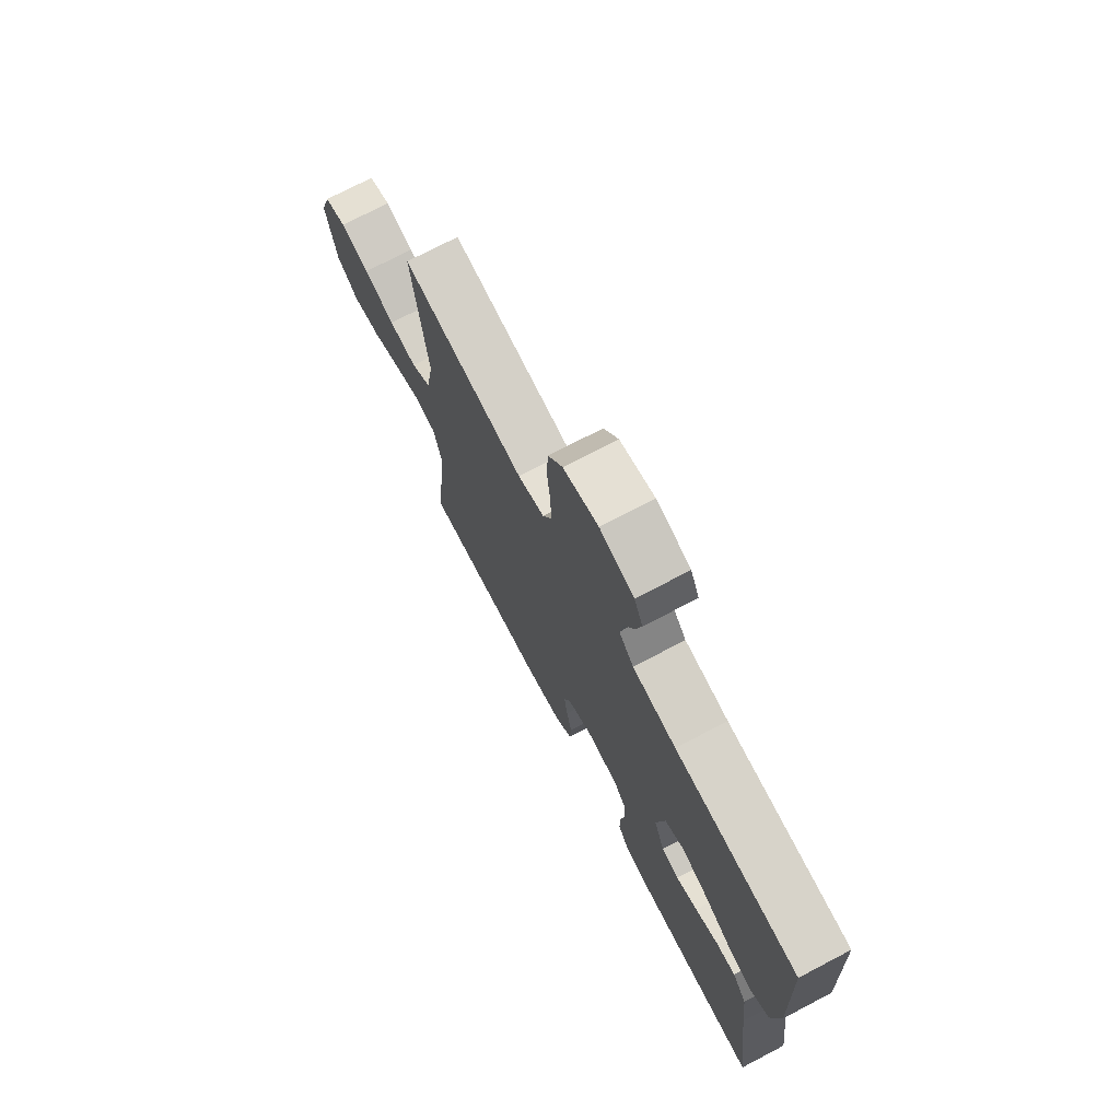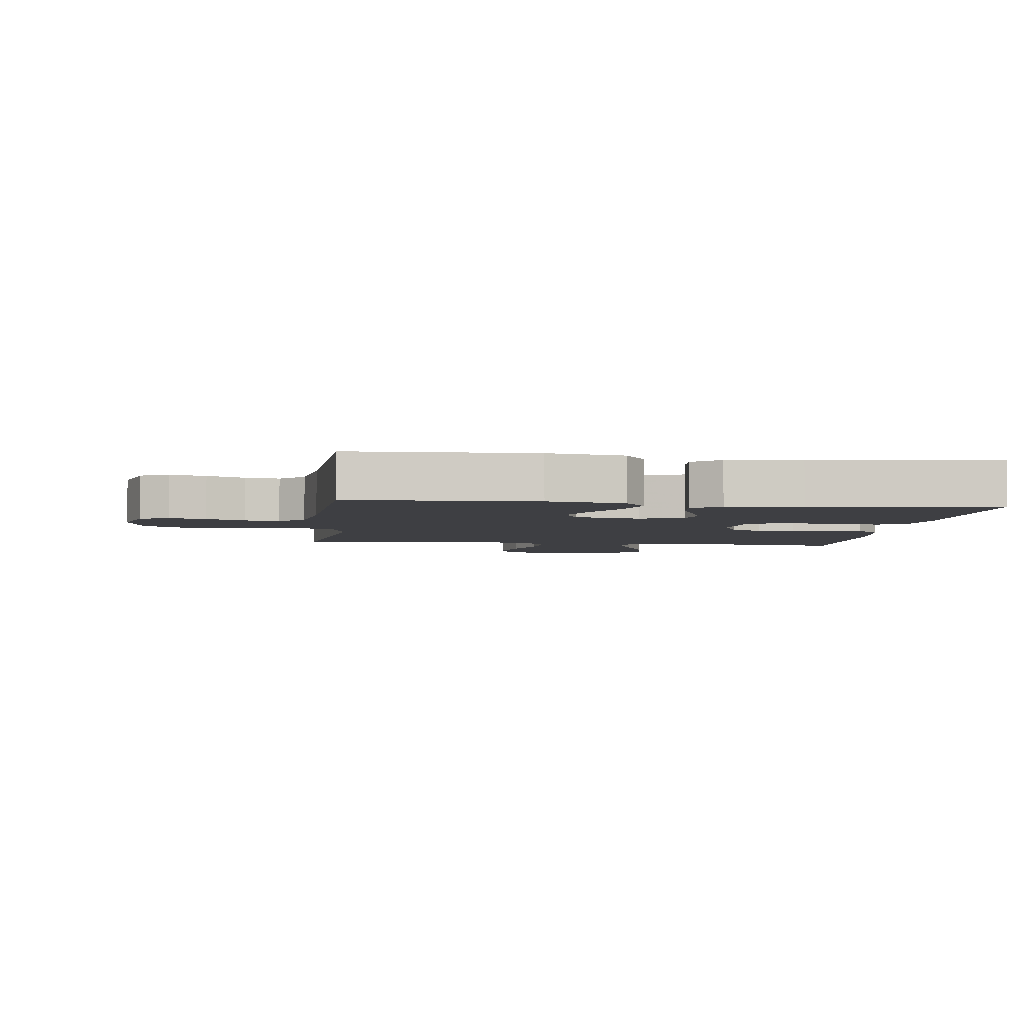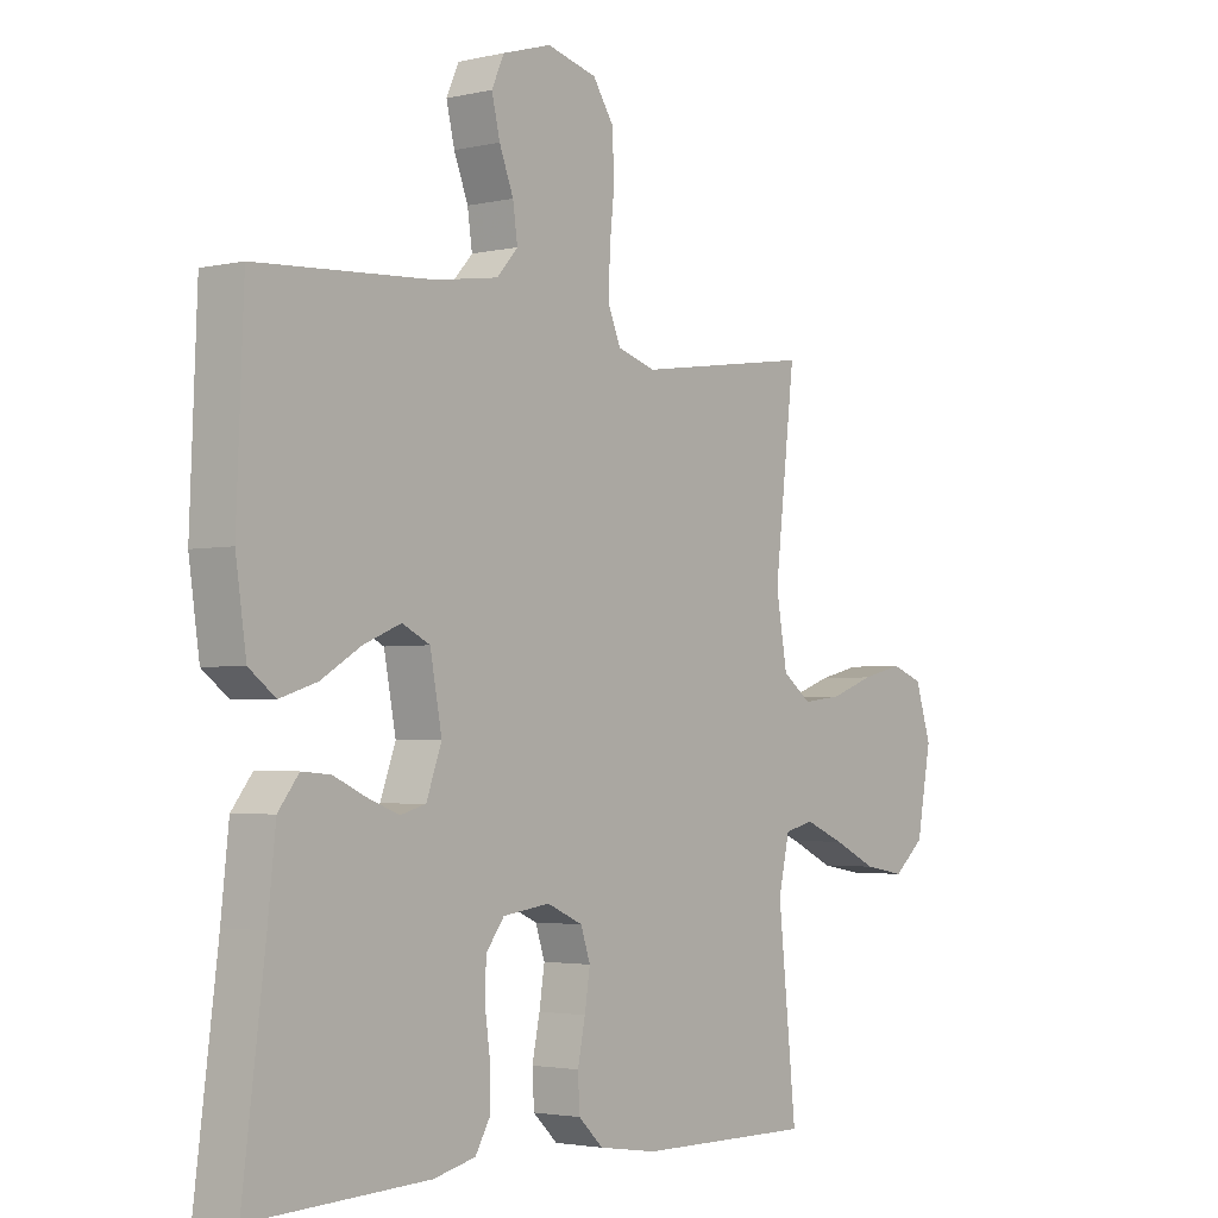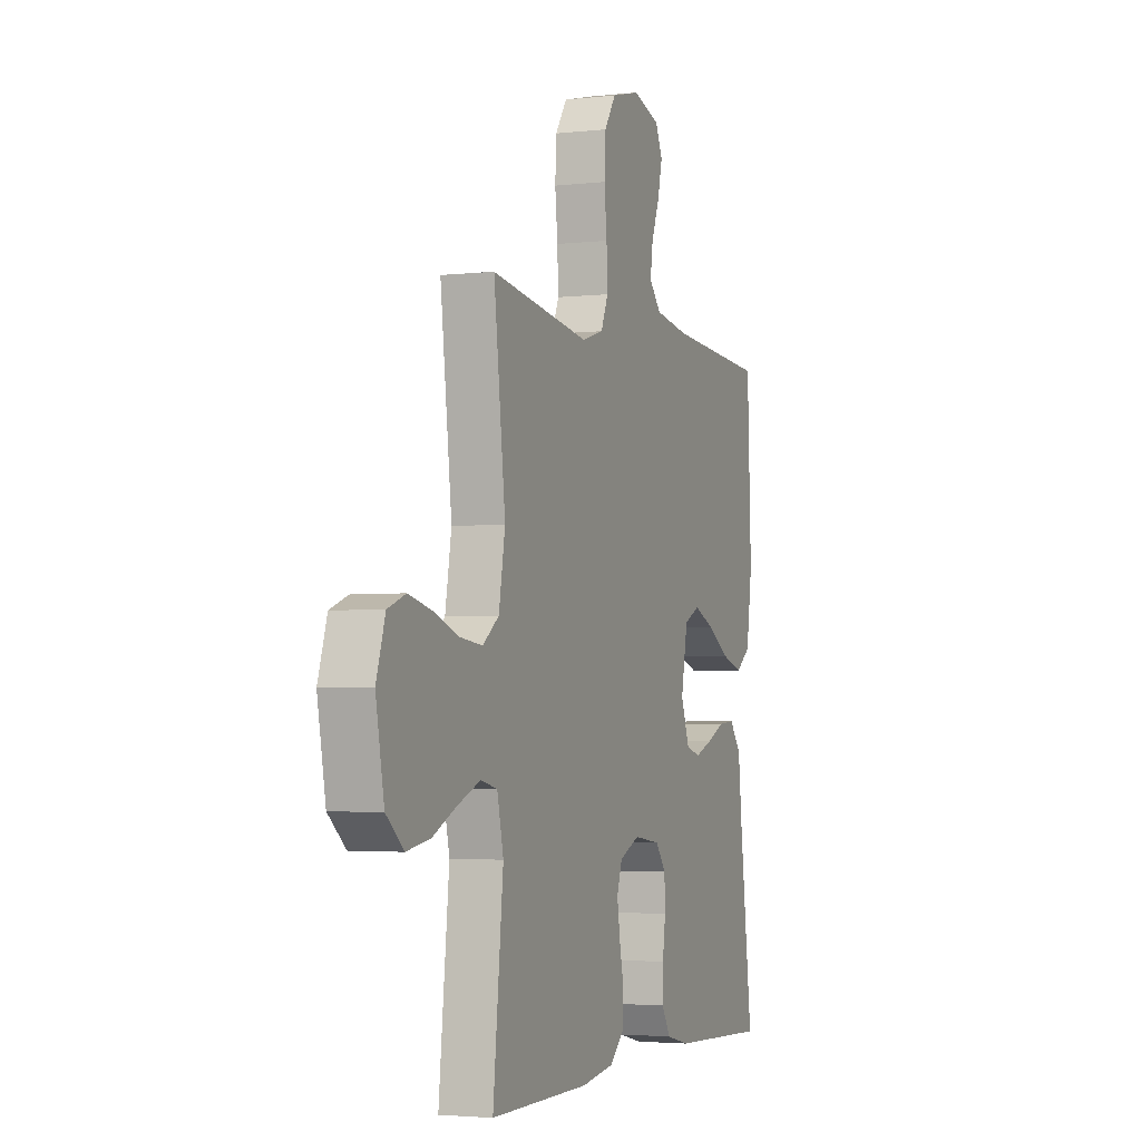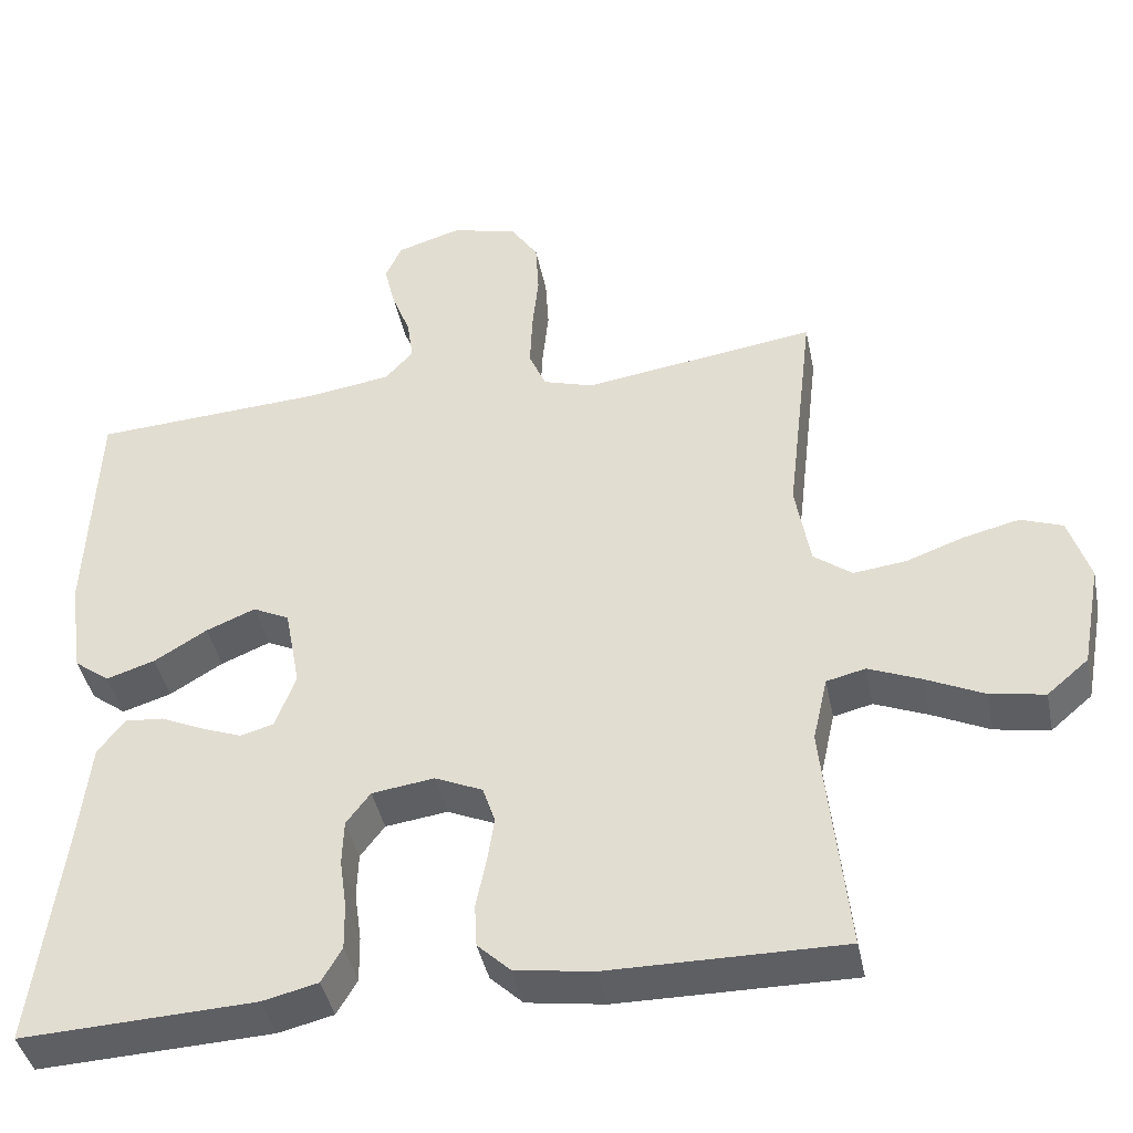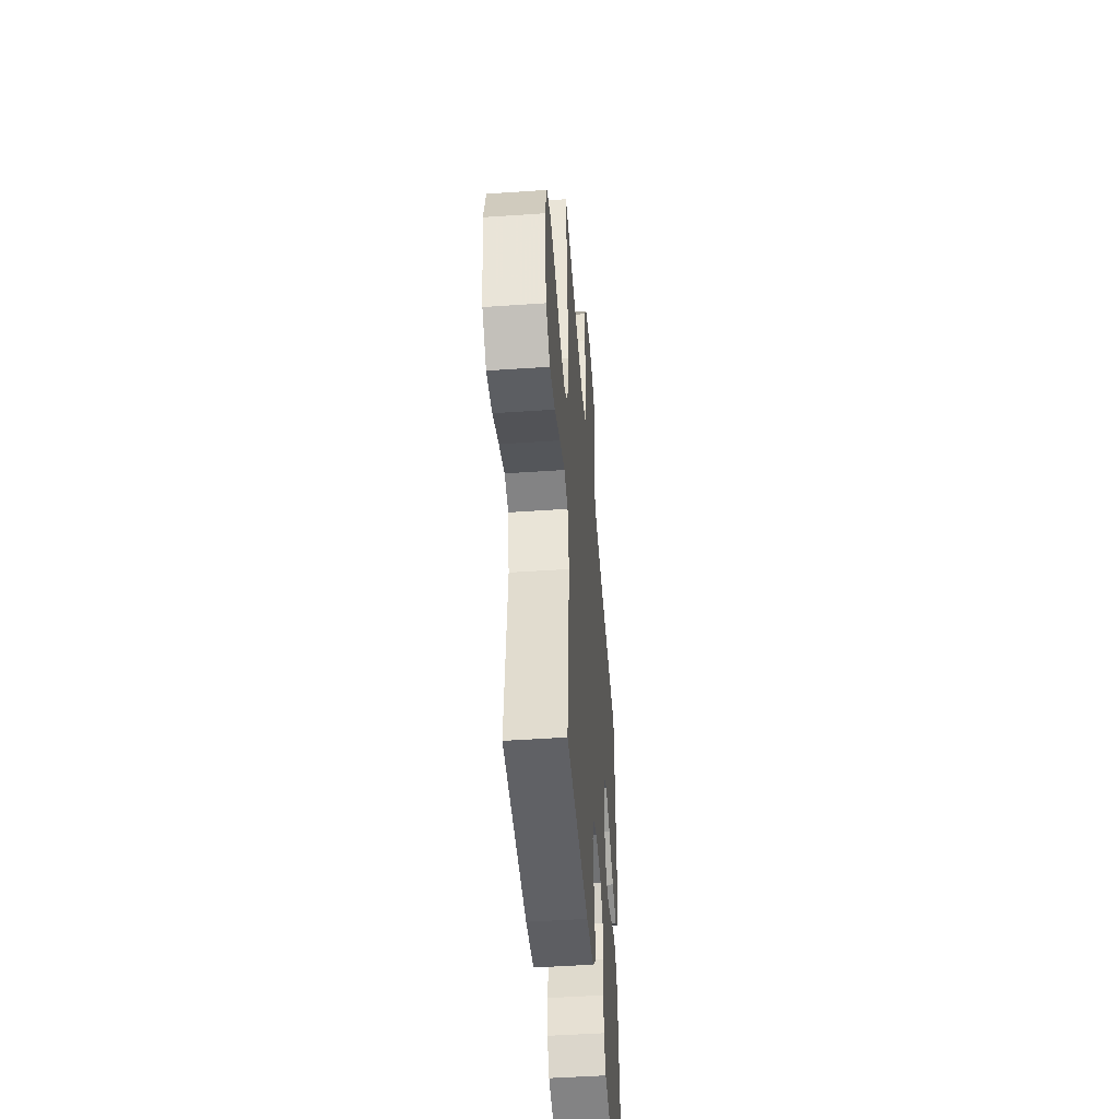
<metadata>
{"format":"obj","ext":"obj","renderer":"f3d","projection":"perspective","resolution":1024,"background":"white","views":[{"elev":73.7,"azim":62.4,"up":"+Z"},{"elev":-4.3,"azim":82.7,"up":"+Y"},{"elev":-2.8,"azim":128.4,"up":"+Z"},{"elev":-3.2,"azim":-68.8,"up":"+Z"},{"elev":-41.8,"azim":-168.5,"up":"+Z"},{"elev":-47.8,"azim":-85.6,"up":"+Z"}]}
</metadata>
<code>
v 0.5 0.07 0.5
v 0.512 0.07 0.2
v 0.494 0.07 0.076
v 0.449 0.07 0.042
v 0.386 0.07 0.062
v 0.318 0.07 0.103
v 0.255 0.07 0.129
v 0.208 0.07 0.106
v 0.188 0.07 0
v 0.214 0.07 -0.071
v 0.257 0.07 -0.083
v 0.31 0.07 -0.063
v 0.365 0.07 -0.038
v 0.414 0.07 -0.034
v 0.449 0.07 -0.079
v 0.462 0.07 -0.2
v 0.5 0.07 -0.5
v 0.2 0.07 -0.487
v 0.129 0.07 -0.47
v 0.103 0.07 -0.425
v 0.104 0.07 -0.365
v 0.113 0.07 -0.3
v 0.111 0.07 -0.242
v 0.08 0.07 -0.201
v 0 0.07 -0.19
v -0.061 0.07 -0.217
v -0.077 0.07 -0.265
v -0.068 0.07 -0.324
v -0.055 0.07 -0.387
v -0.058 0.07 -0.443
v -0.1 0.07 -0.483
v -0.2 0.07 -0.498
v -0.5 0.07 -0.5
v -0.469 0.07 -0.2
v -0.488 0.07 -0.116
v -0.538 0.07 -0.104
v -0.606 0.07 -0.132
v -0.68 0.07 -0.167
v -0.75 0.07 -0.179
v -0.803 0.07 -0.134
v -0.828 0.07 0
v -0.801 0.07 0.085
v -0.747 0.07 0.105
v -0.676 0.07 0.088
v -0.601 0.07 0.061
v -0.533 0.07 0.053
v -0.484 0.07 0.09
v -0.465 0.07 0.2
v -0.5 0.07 0.5
v -0.2 0.07 0.457
v -0.135 0.07 0.477
v -0.113 0.07 0.529
v -0.116 0.07 0.6
v -0.124 0.07 0.677
v -0.12 0.07 0.748
v -0.085 0.07 0.801
v 0 0.07 0.823
v 0.083 0.07 0.798
v 0.104 0.07 0.751
v 0.09 0.07 0.692
v 0.066 0.07 0.63
v 0.058 0.07 0.574
v 0.094 0.07 0.534
v 0.2 0.07 0.518
v 0.5 0 0.5
v 0.512 0 0.2
v 0.494 0 0.076
v 0.449 0 0.042
v 0.386 0 0.062
v 0.318 0 0.103
v 0.255 0 0.129
v 0.208 0 0.106
v 0.188 0 0
v 0.214 0 -0.071
v 0.257 0 -0.083
v 0.31 0 -0.063
v 0.365 0 -0.038
v 0.414 0 -0.034
v 0.449 0 -0.079
v 0.462 0 -0.2
v 0.5 0 -0.5
v 0.2 0 -0.487
v 0.129 0 -0.47
v 0.103 0 -0.425
v 0.104 0 -0.365
v 0.113 0 -0.3
v 0.111 0 -0.242
v 0.08 0 -0.201
v 0 0 -0.19
v -0.061 0 -0.217
v -0.077 0 -0.265
v -0.068 0 -0.324
v -0.055 0 -0.387
v -0.058 0 -0.443
v -0.1 0 -0.483
v -0.2 0 -0.498
v -0.5 0 -0.5
v -0.469 0 -0.2
v -0.488 0 -0.116
v -0.538 0 -0.104
v -0.606 0 -0.132
v -0.68 0 -0.167
v -0.75 0 -0.179
v -0.803 0 -0.134
v -0.828 0 0
v -0.801 0 0.085
v -0.747 0 0.105
v -0.676 0 0.088
v -0.601 0 0.061
v -0.533 0 0.053
v -0.484 0 0.09
v -0.465 0 0.2
v -0.5 0 0.5
v -0.2 0 0.457
v -0.135 0 0.477
v -0.113 0 0.529
v -0.116 0 0.6
v -0.124 0 0.677
v -0.12 0 0.748
v -0.085 0 0.801
v 0 0 0.823
v 0.083 0 0.798
v 0.104 0 0.751
v 0.09 0 0.692
v 0.066 0 0.63
v 0.058 0 0.574
v 0.094 0 0.534
v 0.2 0 0.518
f 59 60 61
f 58 59 61
f 57 58 61
f 56 57 61
f 55 56 61
f 54 55 61
f 53 54 61
f 52 53 61 62
f 51 52 62 63
f 48 49 50
f 51 63 64
f 50 51 64
f 48 50 64
f 47 48 64
f 43 44 45
f 42 43 45
f 41 42 45
f 40 41 45
f 39 40 45
f 38 39 45
f 37 38 45
f 36 37 45 46
f 47 64 1
f 46 47 1
f 36 46 1
f 35 36 1
f 32 33 34
f 31 32 34
f 30 31 34
f 29 30 34
f 28 29 34
f 20 21 22
f 19 20 22
f 18 19 22
f 17 18 22
f 16 17 22
f 16 22 23
f 15 16 23
f 14 15 23
f 13 14 23
f 12 13 23
f 11 12 23 24
f 4 5 6
f 3 4 6
f 2 3 6
f 1 2 6
f 1 6 7
f 35 1 7 8
f 27 28 34 35
f 26 27 35
f 35 8 9
f 26 35 9
f 25 26 9
f 10 11 24 25
f 9 10 25
f 125 124 123
f 125 123 122
f 125 122 121
f 125 121 120
f 125 120 119
f 125 119 118
f 125 118 117
f 126 125 117 116
f 127 126 116 115
f 114 113 112
f 128 127 115
f 128 115 114
f 128 114 112
f 128 112 111
f 109 108 107
f 109 107 106
f 109 106 105
f 109 105 104
f 109 104 103
f 109 103 102
f 109 102 101
f 110 109 101 100
f 65 128 111
f 65 111 110
f 65 110 100
f 65 100 99
f 98 97 96
f 98 96 95
f 98 95 94
f 98 94 93
f 98 93 92
f 86 85 84
f 86 84 83
f 86 83 82
f 86 82 81
f 86 81 80
f 87 86 80
f 87 80 79
f 87 79 78
f 87 78 77
f 87 77 76
f 88 87 76 75
f 70 69 68
f 70 68 67
f 70 67 66
f 70 66 65
f 71 70 65
f 72 71 65 99
f 99 98 92 91
f 99 91 90
f 73 72 99
f 73 99 90
f 73 90 89
f 89 88 75 74
f 89 74 73
f 1 65 66 2
f 2 66 67 3
f 3 67 68 4
f 4 68 69 5
f 5 69 70 6
f 6 70 71 7
f 7 71 72 8
f 8 72 73 9
f 9 73 74 10
f 10 74 75 11
f 11 75 76 12
f 12 76 77 13
f 13 77 78 14
f 14 78 79 15
f 15 79 80 16
f 16 80 81 17
f 17 81 82 18
f 18 82 83 19
f 19 83 84 20
f 20 84 85 21
f 21 85 86 22
f 22 86 87 23
f 23 87 88 24
f 24 88 89 25
f 25 89 90 26
f 26 90 91 27
f 27 91 92 28
f 28 92 93 29
f 29 93 94 30
f 30 94 95 31
f 31 95 96 32
f 32 96 97 33
f 33 97 98 34
f 34 98 99 35
f 35 99 100 36
f 36 100 101 37
f 37 101 102 38
f 38 102 103 39
f 39 103 104 40
f 40 104 105 41
f 41 105 106 42
f 42 106 107 43
f 43 107 108 44
f 44 108 109 45
f 45 109 110 46
f 46 110 111 47
f 47 111 112 48
f 48 112 113 49
f 49 113 114 50
f 50 114 115 51
f 51 115 116 52
f 52 116 117 53
f 53 117 118 54
f 54 118 119 55
f 55 119 120 56
f 56 120 121 57
f 57 121 122 58
f 58 122 123 59
f 59 123 124 60
f 60 124 125 61
f 61 125 126 62
f 62 126 127 63
f 63 127 128 64
f 64 128 65 1

</code>
